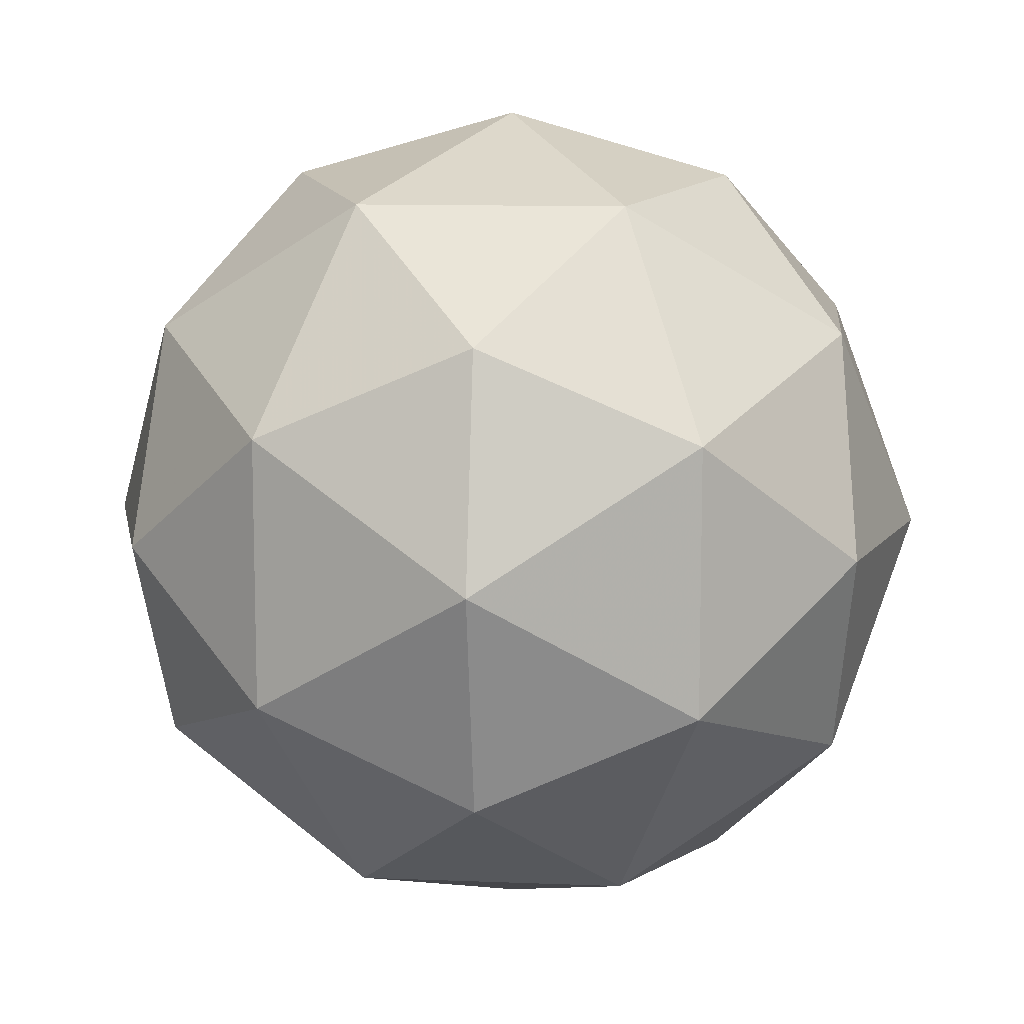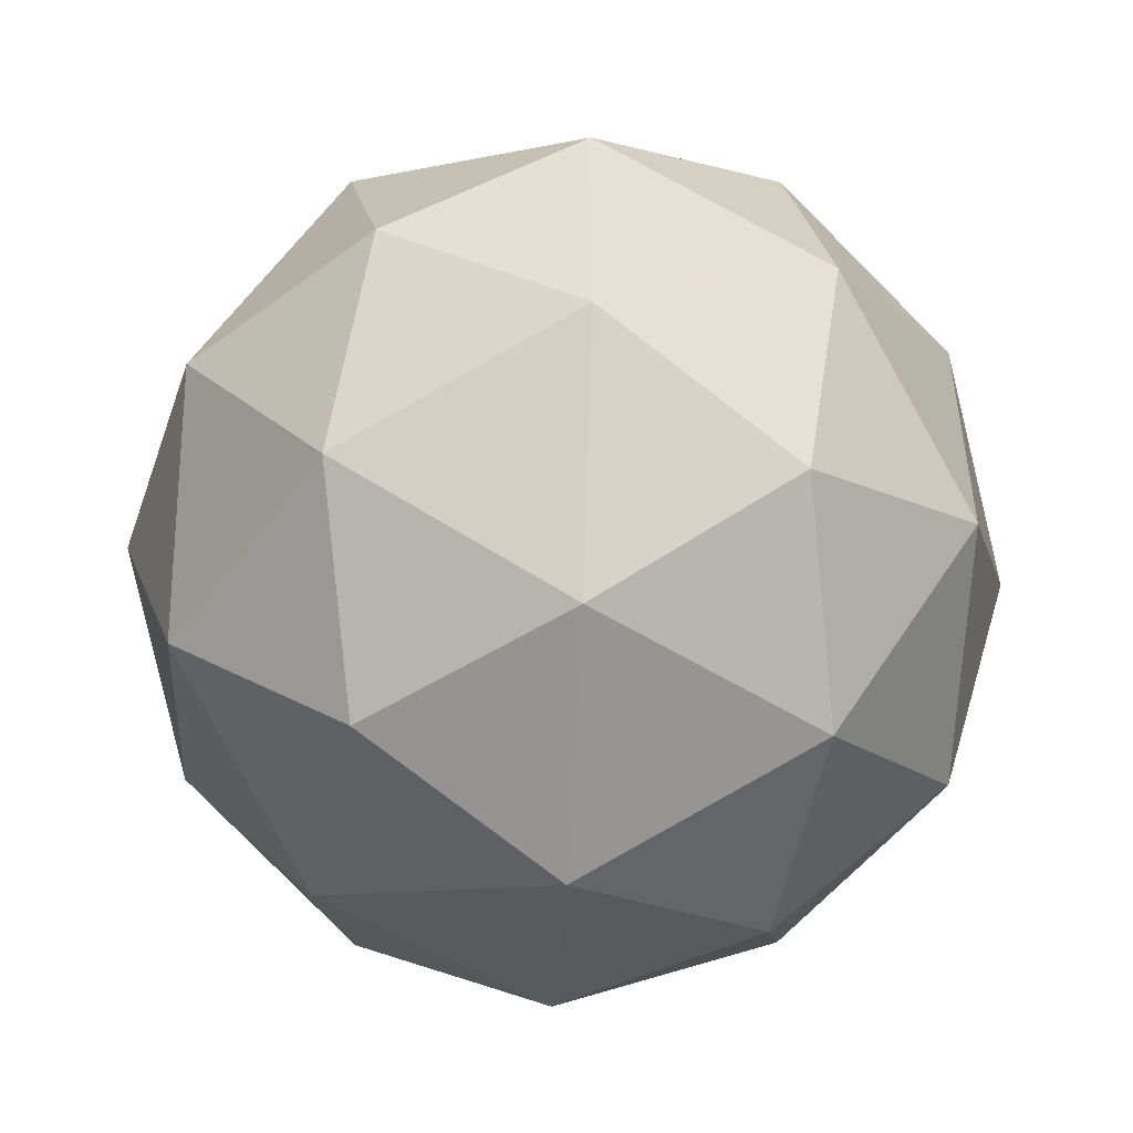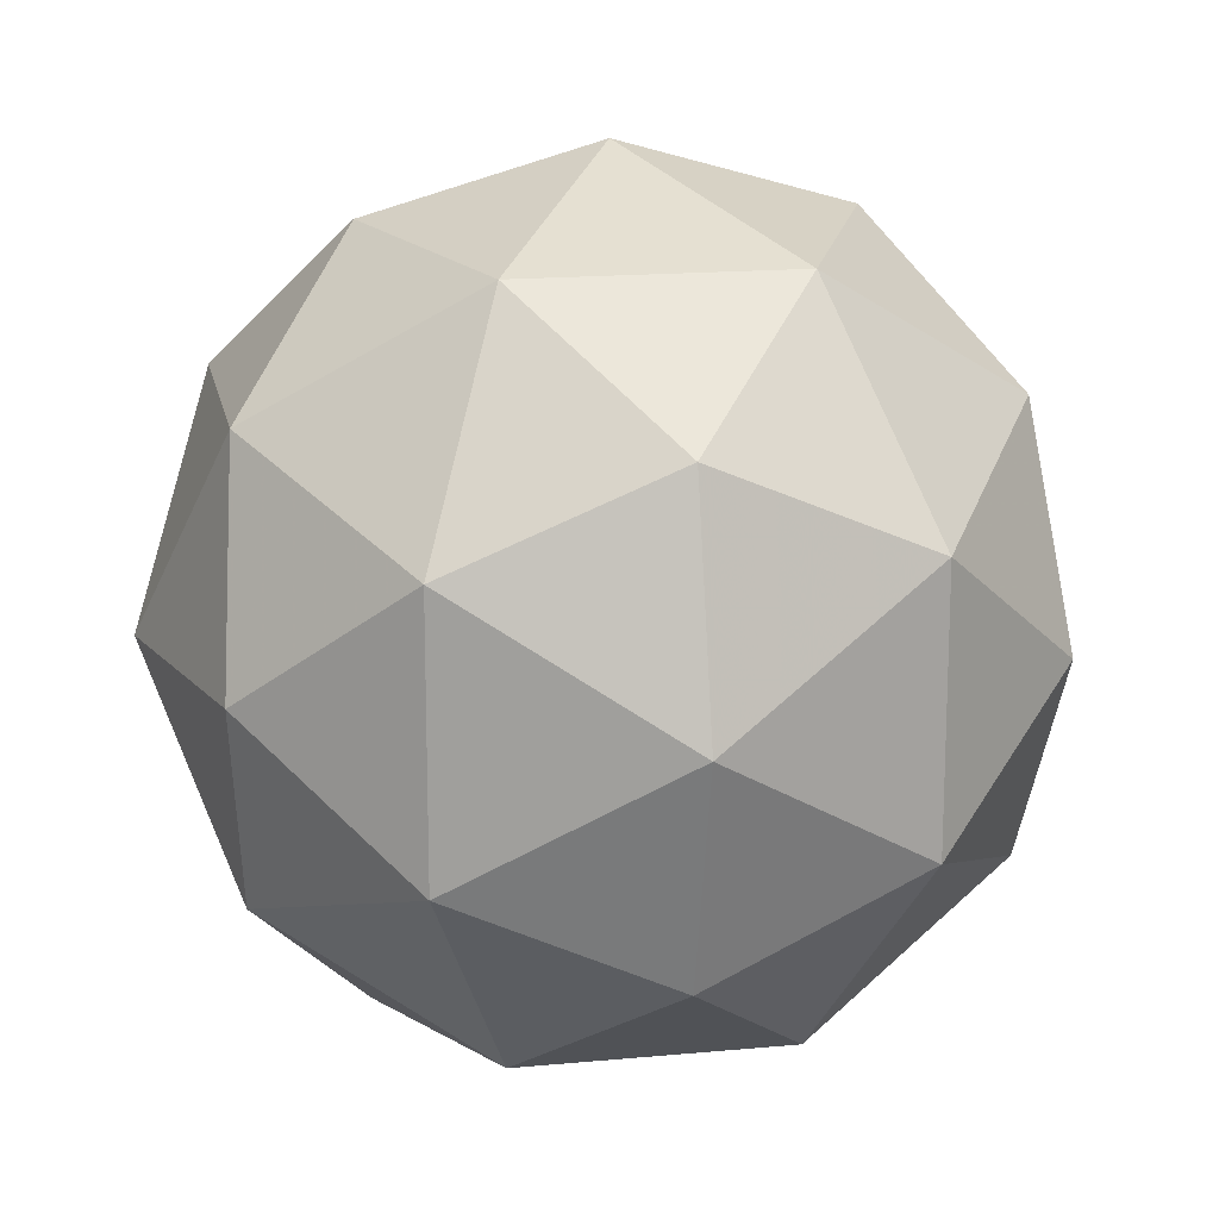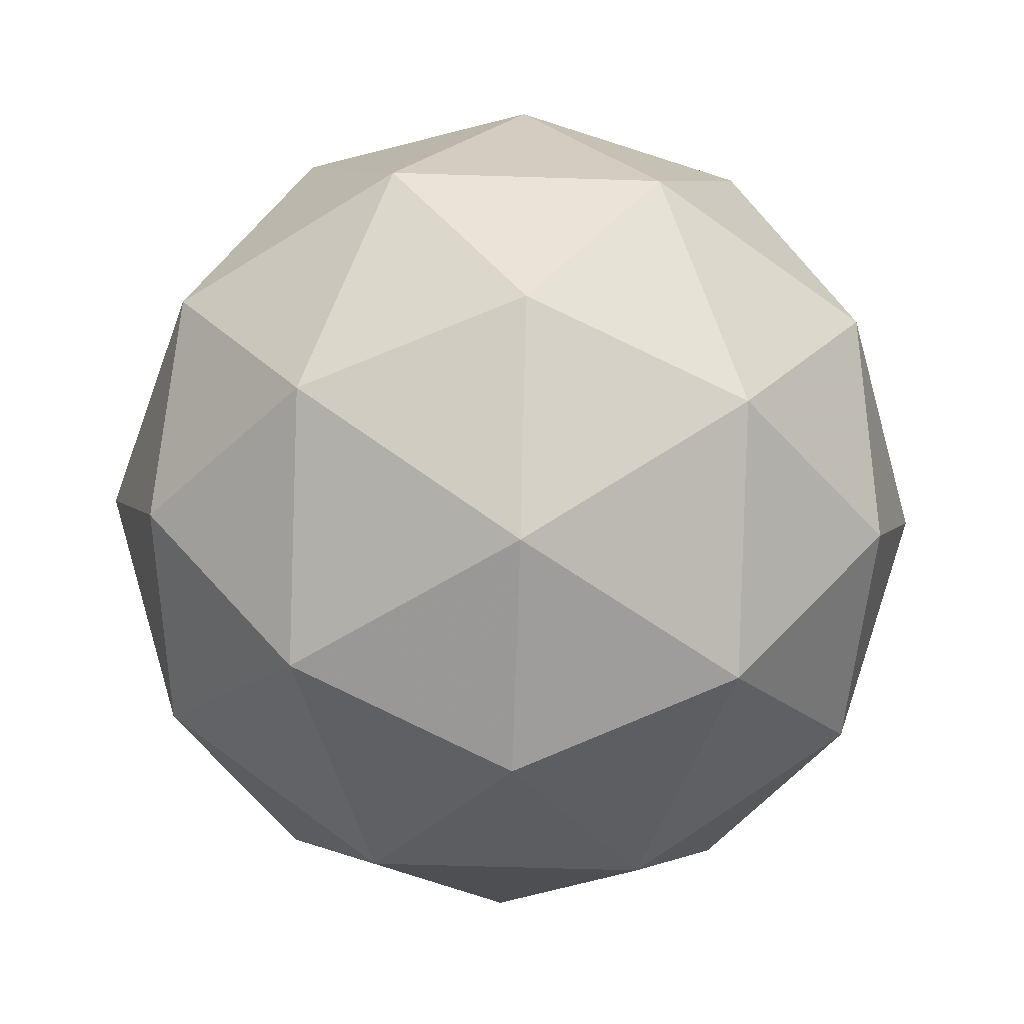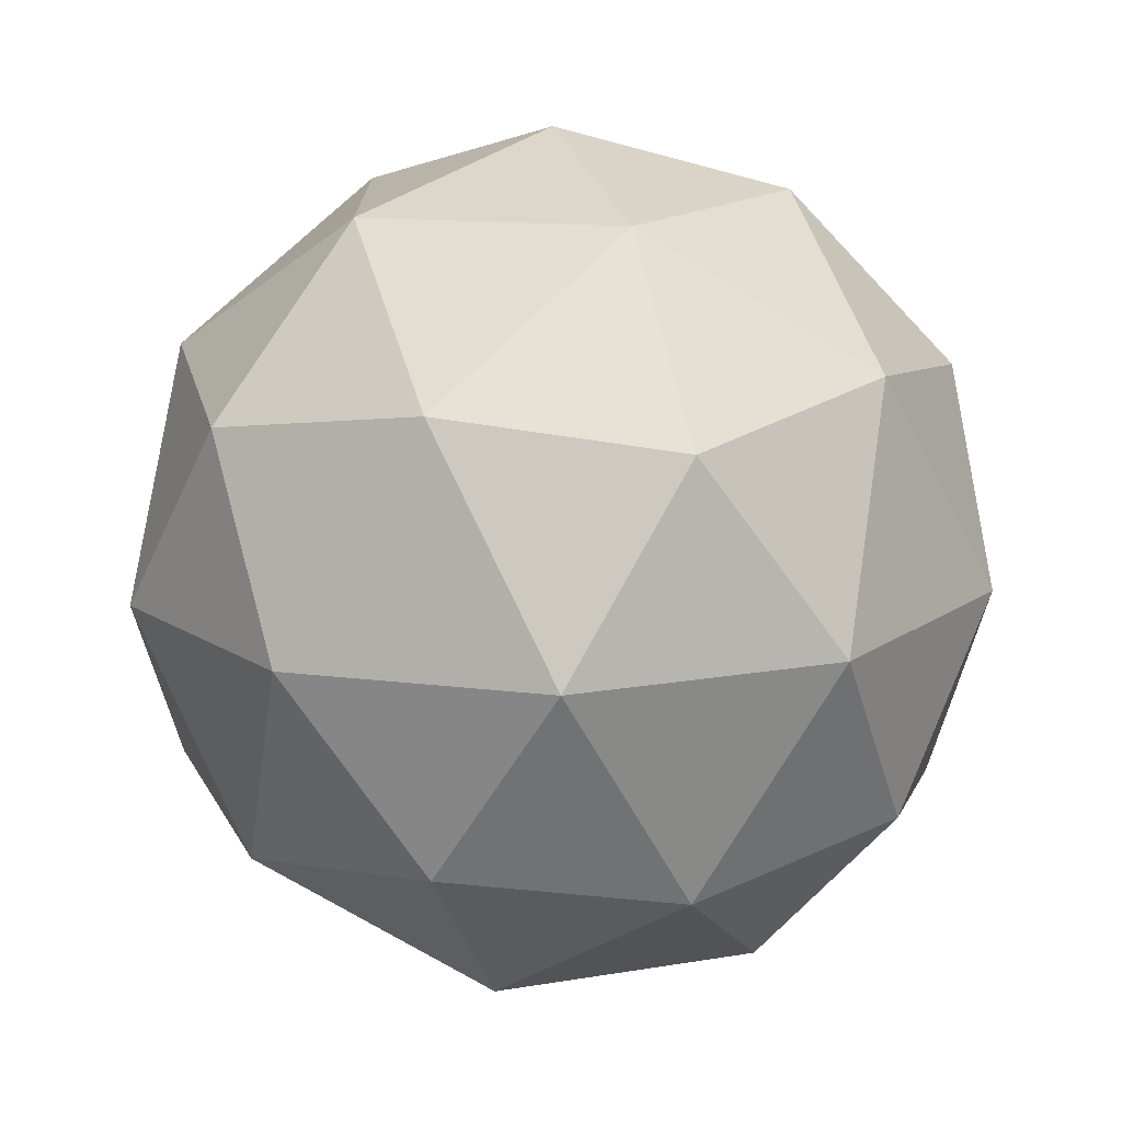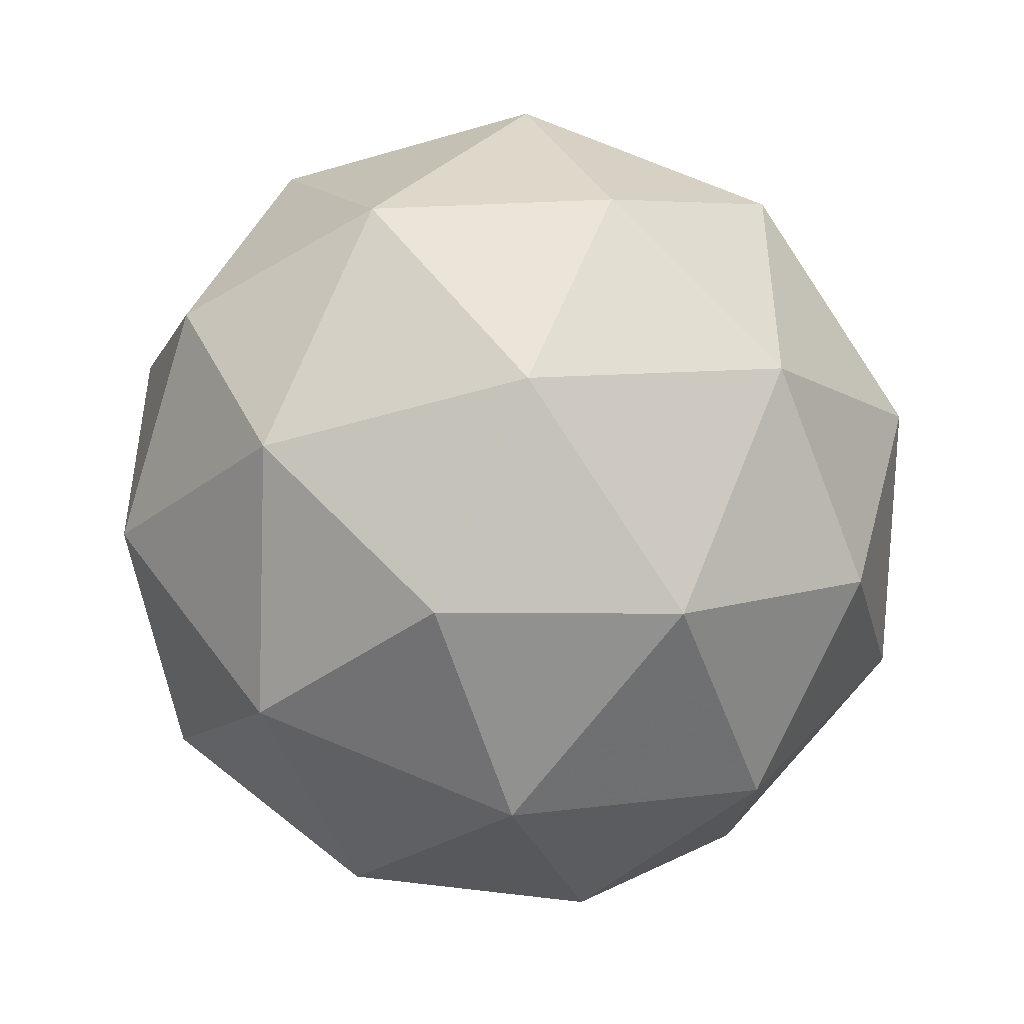
<metadata>
{"format":"obj","ext":"obj","renderer":"f3d","projection":"perspective","resolution":1024,"background":"white","views":[{"elev":10.9,"azim":64.0,"up":"+Y"},{"elev":-49.9,"azim":23.4,"up":"+Y"},{"elev":16.4,"azim":-132.6,"up":"+Y"},{"elev":-54.9,"azim":16.0,"up":"+Z"},{"elev":-74.6,"azim":117.6,"up":"+Y"},{"elev":-46.9,"azim":166.9,"up":"+Y"}]}
</metadata>
<code>
v -0.5794 0.4905 -0.569
v -0.6373 0.5326 -0.5248
v -0.5573 0.5586 -0.5248
v -0.5078 0.4905 -0.5248
v -0.5573 0.4224 -0.5248
v -0.6373 0.4484 -0.5248
v -0.6015 0.5586 -0.4532
v -0.5215 0.5326 -0.4532
v -0.5215 0.4484 -0.4532
v -0.6015 0.4224 -0.4532
v -0.651 0.4905 -0.4532
v -0.5794 0.4905 -0.409
v -0.5664 0.5305 -0.557
v -0.6134 0.5152 -0.557
v -0.6004 0.5552 -0.531
v -0.6475 0.4905 -0.531
v -0.6134 0.4658 -0.557
v -0.5373 0.4905 -0.557
v -0.5243 0.5305 -0.531
v -0.5664 0.4505 -0.557
v -0.5243 0.4505 -0.531
v -0.6004 0.4258 -0.531
v -0.6555 0.5152 -0.489
v -0.6555 0.4658 -0.489
v -0.5794 0.5705 -0.489
v -0.6264 0.5552 -0.489
v -0.5033 0.5152 -0.489
v -0.5324 0.5552 -0.489
v -0.5324 0.4258 -0.489
v -0.5033 0.4658 -0.489
v -0.6264 0.4258 -0.489
v -0.5794 0.4105 -0.489
v -0.6345 0.5305 -0.4469
v -0.5584 0.5552 -0.4469
v -0.5113 0.4905 -0.4469
v -0.5584 0.4258 -0.4469
v -0.6345 0.4505 -0.4469
v -0.5924 0.5305 -0.4209
v -0.6215 0.4905 -0.4209
v -0.5454 0.5152 -0.4209
v -0.5454 0.4658 -0.4209
v -0.5924 0.4505 -0.4209
f 1 14 13
f 2 14 16
f 1 13 18
f 1 18 20
f 1 20 17
f 2 16 23
f 3 15 25
f 4 19 27
f 5 21 29
f 6 22 31
f 2 23 26
f 3 25 28
f 4 27 30
f 5 29 32
f 6 31 24
f 7 33 38
f 8 34 40
f 9 35 41
f 10 36 42
f 11 37 39
f 39 42 12
f 39 37 42
f 37 10 42
f 42 41 12
f 42 36 41
f 36 9 41
f 41 40 12
f 41 35 40
f 35 8 40
f 40 38 12
f 40 34 38
f 34 7 38
f 38 39 12
f 38 33 39
f 33 11 39
f 24 37 11
f 24 31 37
f 31 10 37
f 32 36 10
f 32 29 36
f 29 9 36
f 30 35 9
f 30 27 35
f 27 8 35
f 28 34 8
f 28 25 34
f 25 7 34
f 26 33 7
f 26 23 33
f 23 11 33
f 31 32 10
f 31 22 32
f 22 5 32
f 29 30 9
f 29 21 30
f 21 4 30
f 27 28 8
f 27 19 28
f 19 3 28
f 25 26 7
f 25 15 26
f 15 2 26
f 23 24 11
f 23 16 24
f 16 6 24
f 17 22 6
f 17 20 22
f 20 5 22
f 20 21 5
f 20 18 21
f 18 4 21
f 18 19 4
f 18 13 19
f 13 3 19
f 16 17 6
f 16 14 17
f 14 1 17
f 13 15 3
f 13 14 15
f 14 2 15

</code>
